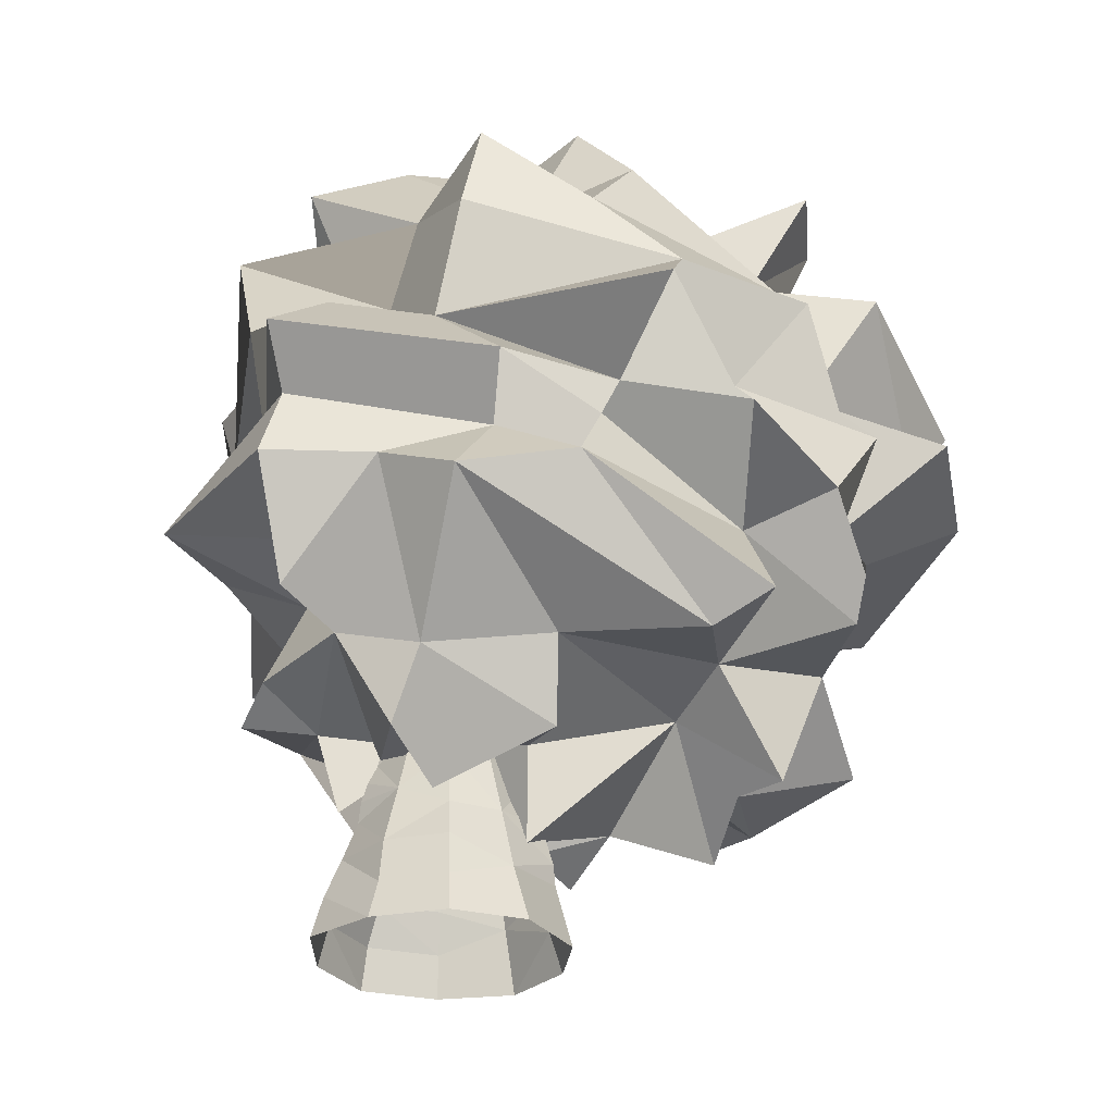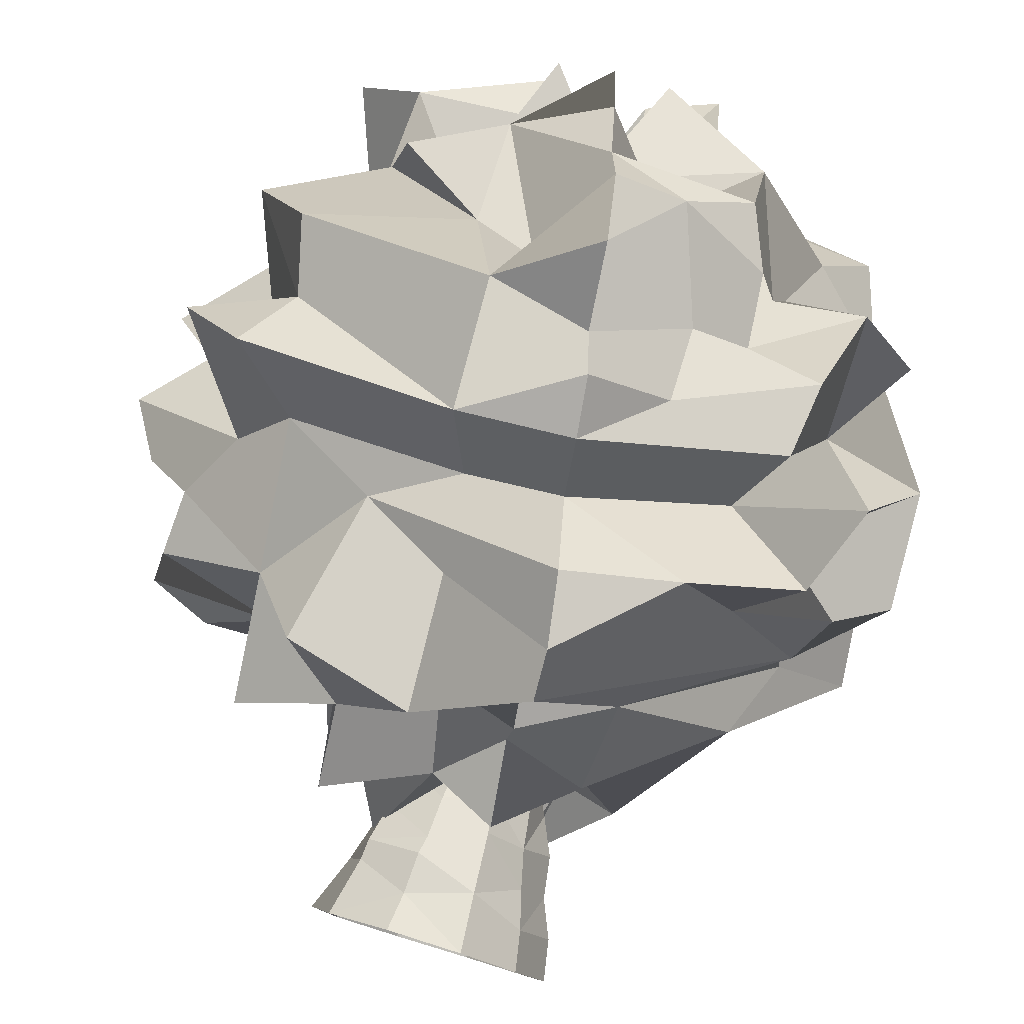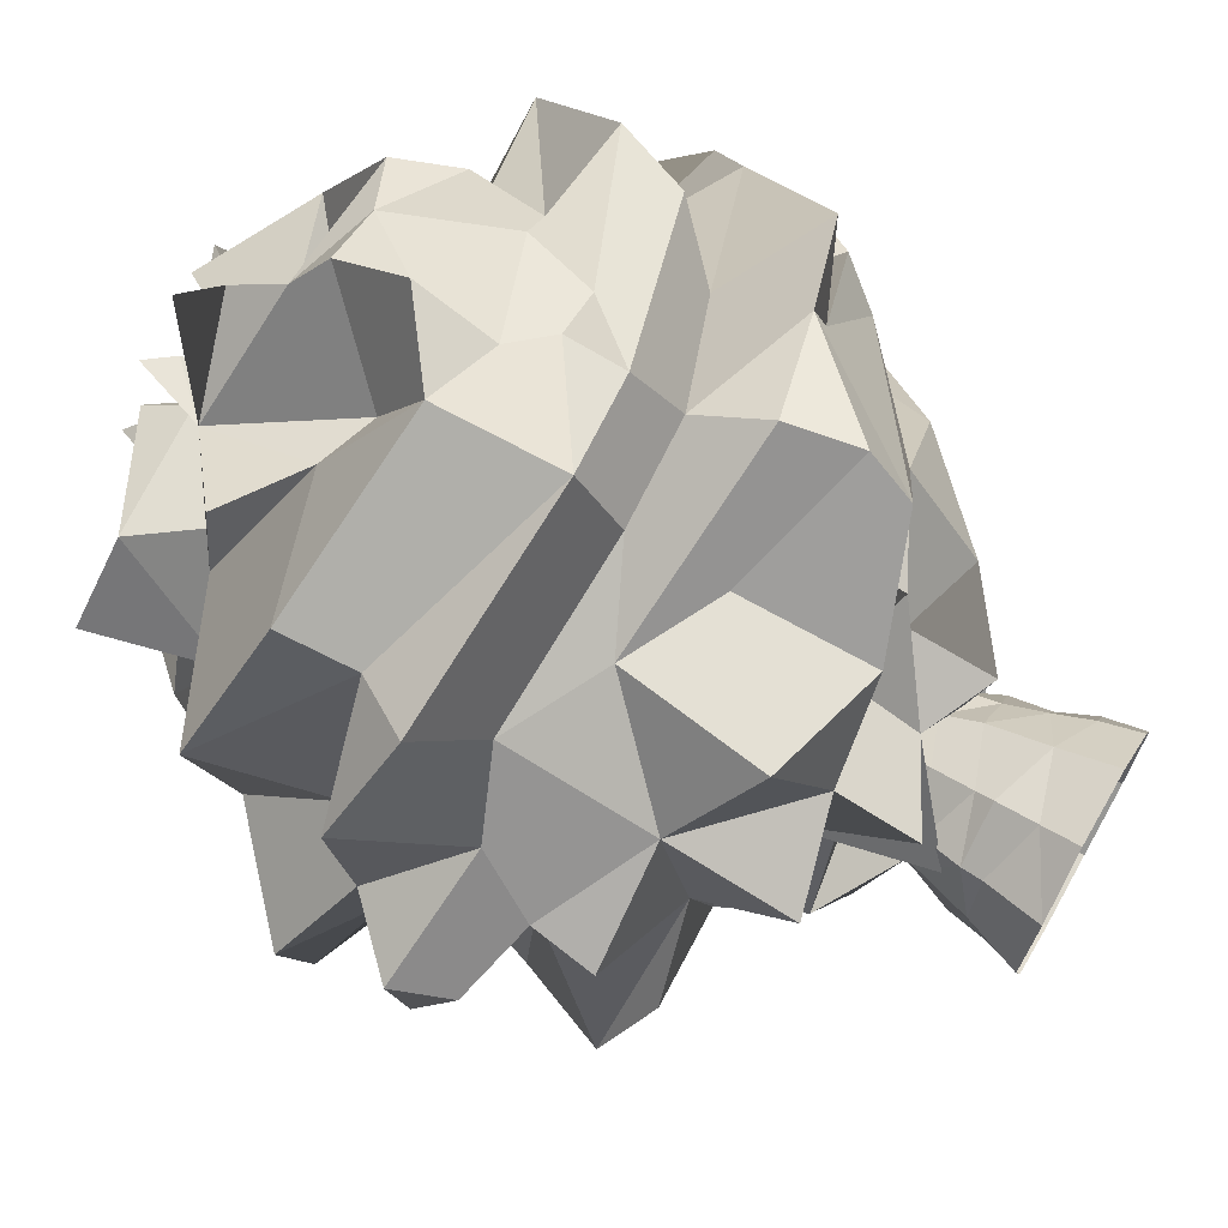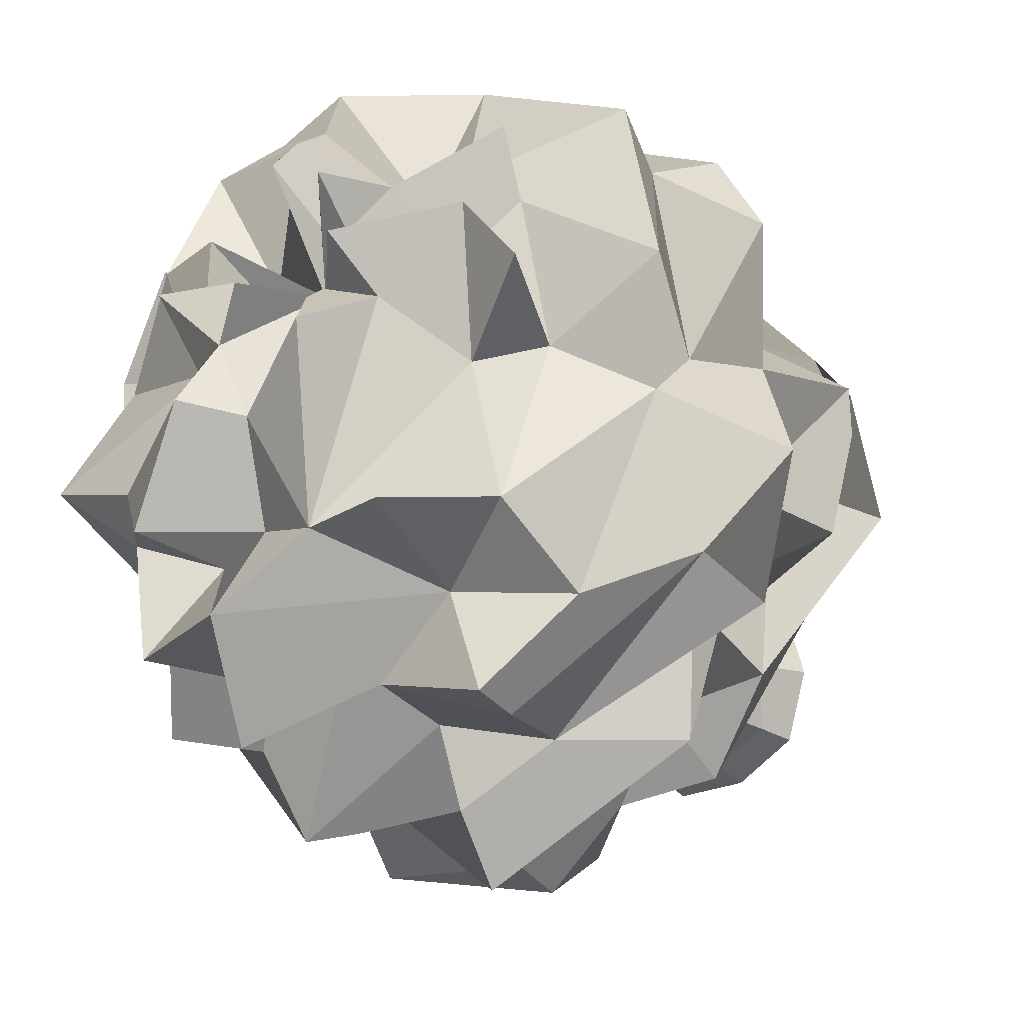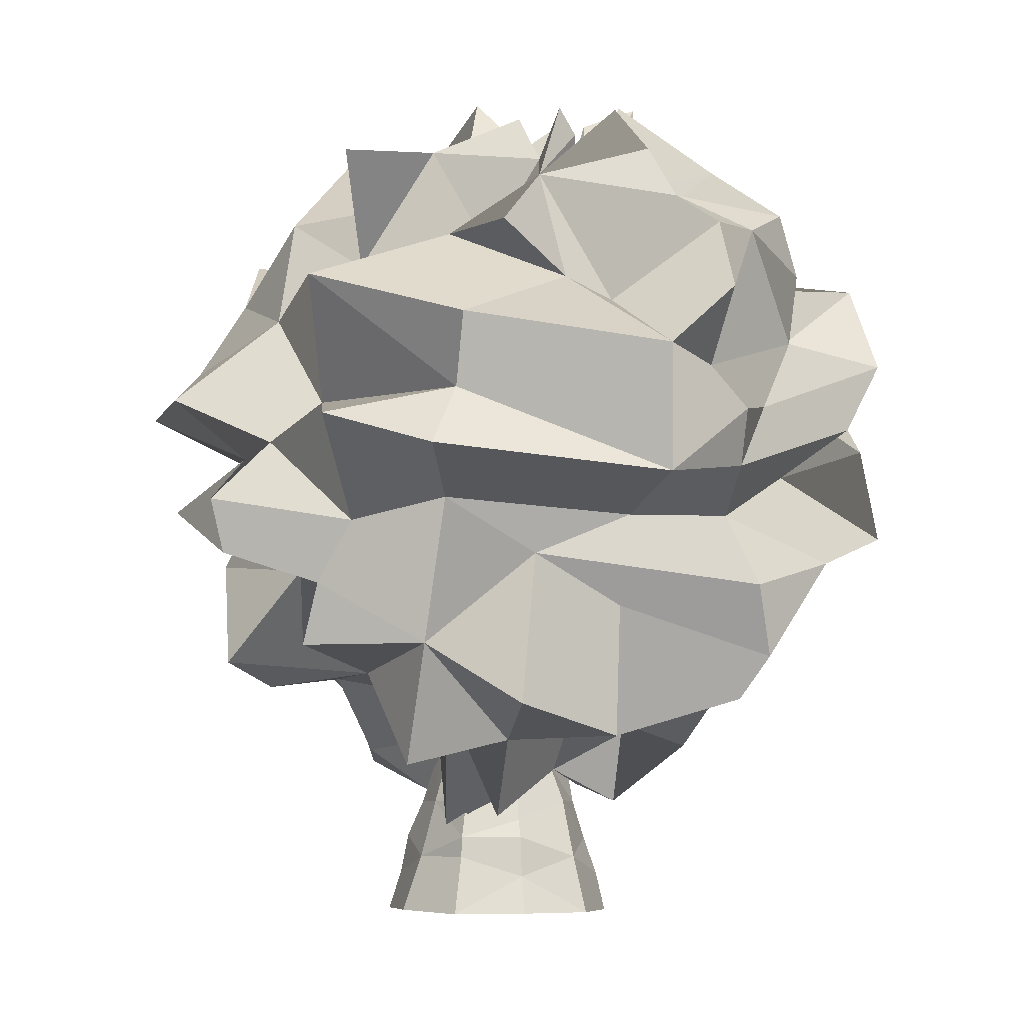
<metadata>
{"format":"obj","ext":"obj","renderer":"f3d","projection":"perspective","resolution":1024,"background":"white","views":[{"elev":-28.2,"azim":-130.7,"up":"+Y"},{"elev":79.5,"azim":17.3,"up":"+Z"},{"elev":68.3,"azim":-60.2,"up":"+Z"},{"elev":-15.6,"azim":-143.1,"up":"+Z"},{"elev":-5.9,"azim":-31.0,"up":"+Y"}]}
</metadata>
<code>
g default
v -3.468 44.23 18.11
v -3.885 39.64 15.01
v -5.286 42.86 16.88
v -6.388 44.2 17.06
v -6.271 41.84 14.77
v -7.048 44.17 13.87
v -5.701 42.86 11.6
v -5.031 43.3 11.2
v -1.727 44.82 12.22
v -1.321 41.26 11.71
v -0.7434 45.54 14.36
v -3.466 40.09 12.47
v -2.788 41.68 20.31
v -7.771 40.28 17.2
v -8.621 42.23 10.76
v -6.883 46.08 8.982
v -2.392 44.43 5.392
v 0.2295 43.71 9.714
v 1.891 46.34 11.93
v 5.255 42.43 14.95
v 0.828 38.78 14.13
v -9.442 36.61 14.47
v -13.01 41.29 14.83
v -12.31 39.68 7.405
v 0.3419 46.55 6.197
v 3.294 41.77 9.294
v 5.276 38.67 21.33
v -2.129 38.85 21.99
v -1.458 36.92 24.97
v -4.402 33.41 19.13
v -7.617 34.3 19.6
v -12 36.77 20.57
v -12.92 36.57 16.43
v -14.21 35.99 8.824
v -16.48 41.82 11.27
v -5.534 43.35 -0.4219
v 6.265 43.6 3.128
v 9.645 40.05 9.935
v 2.113 37.22 23.03
v -0.8444 33.52 25.47
v -5.549 29.96 26.48
v -10.25 44.2 0.05691
v -1.465 41.89 0.3554
v 3.194 46.08 0.2171
v 12.27 42.45 4.458
v 8.241 36.8 12.7
v 7.572 35.63 16.18
v 6.657 35.46 20.99
v -0.5335 29.68 22.84
v -15.53 31.27 22.49
v -19.51 34.36 12.99
v -14.22 39.88 0.4174
v -9.597 37.77 -3.012
v -0.7752 44.82 -4.211
v 2.826 40.11 -0.4729
v 7.488 41.58 1.104
v 13.83 36.58 7.599
v 9.777 34.87 12.02
v 12.21 35.54 18.67
v 7.035 32.04 19.41
v 4.198 31.13 23.43
v 0.1565 27.12 25.12
v -5.286 23.42 26.04
v -14.75 27.73 20.41
v -17.02 28.06 9.731
v -18.2 32.85 6.691
v -15.5 35.54 -3.535
v 5.466 42.87 -5.236
v 12.82 35.98 1.544
v 15.43 35.14 13.03
v 10.87 30.51 22.77
v 4.176 27.99 21.16
v -16.75 24.62 21.5
v -20.5 26.43 16.66
v -12.36 39.08 -8.329
v -5.405 37.77 -6.958
v 0.2983 41.23 -9.929
v 4.506 34.65 -5.253
v 9.253 37.23 -2.323
v 12.44 30.93 10.54
v 10.5 27.24 20.46
v 0.4988 24.22 24.04
v -4.321 21.69 20.65
v -13.68 22.41 17.4
v -16.6 21.48 12.45
v -19.87 25.76 9.256
v -23.1 28.48 3.829
v -19.43 30.83 -1.118
v -11.37 35.3 -8.759
v -0.08397 34.74 -6.567
v 17.87 29.57 10.73
v 15.22 26.8 15.75
v 8.535 24.78 16.84
v 0.6991 21.73 22.32
v 1.53 17.99 24.17
v -8.688 19.64 18.25
v -22.94 22.64 8.461
v -18.51 25.58 3.15
v -21.19 28.33 -3.394
v -9.47 29.17 -8.801
v -4.623 32.23 -7.971
v 1.098 35.49 -13.67
v 5.875 33.53 -8.341
v 12.35 33.58 -6.951
v 14.02 28.66 4.053
v 11.74 24.44 12.61
v 13.09 21.24 19.84
v 7.376 19.46 22.36
v 2.143 14.22 24.17
v -3.916 16.98 19.06
v -13.09 14.97 14.18
v -18.4 18.09 12.11
v -21.52 19.92 6.982
v -21.72 22.56 1.201
v -15.35 25.48 -1.68
v -4.889 30.84 -12.1
v 1.062 31.65 -12.8
v 11.06 30.12 -6.752
v 15.58 28.65 -2.981
v 17.24 23.52 1.156
v 18.33 23.74 8
v 15.21 21.37 12.91
v 10.11 19.91 15.75
v -3.562 10.09 18.15
v -10.15 11.69 19.33
v -18.64 14.86 10.95
v -16.22 19.23 5.663
v -15.29 23.14 -2.87
v -14.59 24.86 -8.748
v -4.908 28.27 -15.77
v 5.301 27.96 -8.511
v 11.5 27.36 -8.186
v 11.49 25.77 -1.811
v 12.79 22.2 6.401
v 13.85 19.24 11.05
v 2.17 12.05 21.42
v 1.165 13.96 15.61
v -7.468 9.888 13.37
v -12.74 13.6 7.082
v -19.83 14.16 4.105
v -15.99 20.16 -4.812
v -11.52 22.72 -6.585
v -4.169 24.95 -14.1
v 9.393 21.69 -7.868
v 13.05 23.06 -3.792
v 17.66 20.33 -0.3334
v 13.71 19.51 5.25
v 6.104 13.71 15.42
v 1.452 11.24 14.31
v -2.797 12.62 13.21
v -12.62 8.55 11.44
v -16.63 12.89 2.93
v -12.37 19.15 -9.617
v -7.879 21.17 -10.86
v -3.733 21.57 -15.07
v 6.983 21.84 -13.46
v 11.98 15.04 7.833
v 1.179 10.89 11.54
v -2.008 8.305 9.291
v -7.179 5.758 11.78
v -8.401 12.27 8.161
v -10.28 13.57 -1.338
v -2.438 15.53 -12.46
v 0.8722 20.35 -9.751
v 5.535 9.662 11.28
v 1.683 6.526 9.803
v 3.324 18.36 -6.771
v 9.411 18.71 -3.469
v 10.48 13.94 -1.791
v 7.542 9.589 2.553
v 3.651 11.33 8.206
v -4.946 10.14 1.25
v -8.719 9.459 -0.1039
v -6.495 12.67 -6.882
v -1.797 14.39 -8.64
v 3.815 13.57 -8.943
v 6.67 12.28 -8.179
v 3.571 6.446 -2.605
v 1.146 7.487 6.609
v 0.3509 10.46 4.006
v -4.58 5.048 1.51
v -3.18 7.104 -3.34
v -4.772 8.82 -7.214
v 3.898 11.74 -5.362
v 4.45 10.5 1.334
v 0.3078 8.45 0.8963
v -0.4137 6.144 0.2573
v -1.433 8.369 0.592
v -2.121 10.81 0.8443
v -1.475 8.575 -5.308
v -0.5881 9.632 -5.002
v 3.142 7.513 -4.409
v 2.725 9.686 -2.194
v 3.179 6.27 -1.572
v -0.3137 10.79 -1.125
v 2.116 0.1247 -6.513
v -5.399 0.05884 -3.923
v -5.306 0.0155 3.855
v 2.052 0.04681 6.317
v 6.649 0.04937 0
v 1.929 2.271 -5.937
v -4.848 2.176 -3.522
v -4.606 3.25 3.346
v 1.763 3.256 5.427
v 6.235 2.268 0
v 1.665 4.323 -5.126
v -4.494 4.386 -3.265
v 5.341 4.305 0
v -4.522 4.399 3.285
v 1.427 6.406 -4.391
v -3.761 6.418 -2.732
v 1.514 6.513 4.659
v -4.021 6.539 2.921
v 4.99 6.547 0
v 1.392 7.551 -4.284
v -3.227 8.544 2.344
v 1.218 8.526 3.75
v 4.053 8.568 0
v 1.293 8.618 -3.98
v -2.945 9.6 -2.14
v 1.145 9.624 -3.525
v -2.502 11.77 1.817
v 0.9321 11.74 2.869
v 2.979 11.72 0
v 0.9079 12.9 -2.794
v -2.131 12.78 -1.548
v 0.7085 15.03 -2.181
v -1.855 13.84 1.348
v 0.6606 14.97 2.033
v 2.376 13.87 0
v -1.589 14.9 -1.154
v 0.4726 17.11 -1.455
v -0.9285 18.16 0.6746
v 0.3148 19.3 -0.9689
v 0.1859 20.33 -0.572
v 0 21.41 0
v -1.977 0.06624 6.085
v -1.752 2.156 5.392
v -1.669 4.412 5.136
v -1.499 5.39 4.615
v -1.381 7.605 4.251
v -1.122 9.655 3.453
v -0.876 12.9 2.696
v -0.5509 16.05 1.696
v 0.3716 18.18 1.144
v 0.481 20.28 -0
v 1.496 17.1 -0
v 1.786 13.85 1.297
v 2.289 12.89 1.663
v 3.067 9.713 2.228
v 3.531 6.391 2.566
v 4.052 4.27 2.944
v 4.64 2.18 3.371
v 5.05 0.009717 3.669
v 5.224 0.08719 -3.795
v 4.796 2.249 -3.484
v 4.371 3.236 -3.176
v 3.747 6.487 -2.722
v 3.318 7.472 -2.41
v 2.885 9.632 -2.096
v 2.061 12.79 -1.497
v -1.988 0.07885 -6.119
v -1.752 2.156 -5.391
v -1.652 4.392 -5.083
v -1.314 7.526 -4.043
v -0.898 11.75 -2.764
v -0.4998 15.99 -1.538
v -0.9675 18.18 -0.7029
v -1.591 15.98 -0
v -2.504 12.78 -0
v -3.137 11.83 -0
v -3.146 10.66 -0
v -4.455 6.423 -0
v -5.402 3.236 -0
v -6.597 0.1379 -0
g Leaves:pSphere7
f 1 2 14 13
f 2 3 14
f 3 4 14
f 4 5 14
f 12 6 5
f 6 12 15
f 12 7 15
f 7 8 16 15
f 8 12 16
f 12 17 16
f 12 18 17
f 12 9 18
f 9 10 19 18
f 10 11 26 19
f 11 12 20 26
f 12 21 20
f 12 1 13 21
f 13 14 28
f 14 5 22
f 5 23 22
f 5 6 23
f 6 15 24 23
f 17 18 25
f 18 19 26 25
f 21 27 20
f 21 28 27
f 21 13 28
f 28 14 30 29
f 14 31 30
f 14 32 31
f 14 22 33 32
f 22 23 34 33
f 23 35 34
f 23 24 35
f 15 36 24
f 15 16 36
f 16 17 36
f 25 26 37
f 26 20 38
f 27 28 39
f 28 29 39
f 29 30 41 40
f 30 31 41
f 32 33 31
f 35 24 34
f 24 36 42 52
f 36 17 43
f 17 25 44 43
f 25 37 44
f 37 26 45
f 26 38 45
f 38 20 47 46
f 20 27 48 47
f 27 39 48
f 39 29 40
f 40 41 49
f 31 50 41
f 31 33 51 50
f 33 34 51
f 34 24 52
f 52 42 53
f 42 36 53
f 36 43 54
f 43 44 55 54
f 44 37 56 55
f 37 45 56
f 45 38 57
f 38 46 58 57
f 46 47 59 58
f 47 48 60 59
f 48 39 61 60
f 39 40 49 61
f 49 41 63 62
f 41 50 64 63
f 50 51 64
f 51 65 64
f 51 34 66 65
f 34 52 66
f 52 67 66
f 52 53 67
f 36 54 53
f 54 55 68
f 55 56 68
f 56 45 69
f 45 57 69
f 57 58 70
f 58 59 70
f 59 60 71
f 60 61 72 71
f 61 49 62 72
f 62 63 82
f 63 64 73
f 64 74 73
f 64 65 74
f 67 53 75
f 53 76 75
f 53 54 77 76
f 54 68 78 77
f 68 56 79 78
f 56 69 79
f 57 70 80
f 70 59 80
f 59 71 81 80
f 71 72 82 81
f 72 62 82
f 82 63 83 94
f 63 73 84 83
f 73 74 85 84
f 74 65 86 85
f 65 66 87 86
f 66 88 87
f 66 67 88
f 67 75 89 88
f 75 76 89
f 76 77 90
f 77 78 90
f 57 80 91 69
f 80 92 91
f 80 81 93 92
f 81 82 94 93
f 94 83 96 95
f 83 84 96
f 85 86 97
f 86 87 98 97
f 87 88 99 98
f 88 100 99
f 88 89 100
f 89 76 101 100
f 76 90 102 101
f 90 78 103 102
f 78 79 104 103
f 79 69 105 104
f 69 91 105
f 91 92 106
f 92 93 107 106
f 93 94 108 107
f 94 95 108
f 95 96 110 109
f 96 84 111
f 84 85 112 111
f 85 97 113 112
f 97 98 114 113
f 98 99 115 114
f 99 100 115
f 100 101 116
f 101 102 117 116
f 102 103 118 117
f 103 104 118
f 104 105 119 118
f 105 120 119
f 105 91 121 120
f 91 106 122 121
f 106 107 123 122
f 107 108 123
f 108 95 109
f 109 110 124 136
f 110 96 125 124
f 96 111 125
f 111 112 126
f 112 113 127 126
f 113 114 127
f 114 115 128 127
f 115 129 128
f 115 100 129
f 100 116 130 129
f 116 117 131 130
f 117 118 131
f 118 132 131
f 118 119 133 132
f 119 120 133
f 120 121 134
f 121 122 135 134
f 122 123 135
f 123 108 136 135
f 108 109 136
f 136 124 137
f 124 125 138
f 125 111 138
f 111 126 139
f 126 127 140 139
f 127 141 140
f 127 128 141
f 128 129 142 141
f 129 130 143 142
f 130 131 143
f 131 132 144
f 132 133 145 144
f 133 120 146 145
f 120 134 147 146
f 134 135 148 147
f 135 136 148
f 136 137 148
f 137 124 150 149
f 124 138 150
f 138 111 151
f 111 139 151
f 139 140 152
f 140 141 152
f 141 153 152
f 141 142 153
f 142 154 153
f 142 143 155 154
f 143 156 155
f 143 131 156
f 131 144 156
f 146 147 157
f 147 148 157
f 148 137 149
f 149 150 159 158
f 150 138 160 159
f 138 151 161 160
f 151 139 161
f 139 152 162
f 152 153 162
f 154 155 163
f 155 156 164 163
f 156 167 164
f 156 144 167
f 144 145 168 167
f 145 146 168
f 146 157 168
f 157 148 165
f 148 149 158 165
f 158 159 166
f 160 161 159
f 139 162 161
f 162 153 174
f 153 154 174
f 163 164 167
f 168 170 169
f 168 157 170
f 157 165 171 170
f 165 158 166 171
f 166 159 179
f 161 162 173 172
f 162 174 173
f 154 163 175 174
f 163 167 175
f 167 176 175
f 167 168 177 176
f 168 169 177
f 169 170 178
f 171 166 179
f 179 159 180
f 159 181 180
f 159 161 181
f 161 172 181
f 173 174 183 182
f 174 175 183
f 175 176 184
f 176 177 184
f 177 169 184
f 178 170 185
f 170 171 185
f 171 179 185
f 179 180 185
f 180 187 186
f 180 181 188 187
f 181 189 188
f 181 172 195 189
f 172 173 195
f 173 182 195
f 182 183 195
f 183 190 195
f 183 175 191 190
f 175 184 195 191
f 184 192 195
f 184 169 193 192
f 169 178 193
f 178 185 194
f 185 195 194
f 185 180 186 195
f 2 1 12
f 3 2 12
f 4 3 12
f 5 4 12
f 8 7 12
f 10 9 12
f 11 10 12
f 186 187 195
f 187 188 195
f 188 189 195
f 190 191 195
f 192 193 195
f 193 178 195
f 178 194 195
f 196 262 201
f 198 237 238
f 200 255 256
f 201 262 263
f 274 275 198 203
f 198 238 203
f 253 254 200 205
f 200 256 205
f 201 263 206
f 253 205 208
f 205 256 257 208
f 206 263 264
f 274 203 209
f 203 238 239 209
f 252 253 208
f 206 264 210
f 273 274 209
f 209 239 240
f 208 257 258
f 210 264 265
f 273 209 213
f 209 240 213
f 251 252 208 214
f 208 258 214
f 210 265 215
f 273 213 216
f 213 240 241 216
f 251 214 218
f 214 258 259 218
f 215 265 219
f 216 241 242
f 250 251 218
f 219 265 221
f 272 273 216
f 218 259 260
f 221 265 266
f 272 216 222
f 216 242 222
f 250 218 224
f 218 260 224
f 221 266 225
f 271 272 222
f 222 242 243
f 249 250 224
f 224 260 261
f 270 271 222
f 225 266 267 227
f 270 222 228
f 222 243 228
f 248 249 224 230
f 224 261 230
f 269 270 228
f 228 243 244
f 227 267 232
f 269 228 233
f 228 244 233
f 247 248 230
f 230 261 247
f 233 244 245
f 232 267 268 234
f 268 269 233
f 234 268 235
f 268 233 236
f 233 245 236
f 238 237 199
f 238 199 204
f 239 238 204
f 240 239 204 212
f 241 240 212 217
f 242 241 217
f 242 217 223
f 243 242 223
f 243 223 229
f 244 243 229
f 245 244 229
f 245 246 236
f 245 247 246
f 229 247 245
f 229 248 247
f 223 249 248 229
f 223 250 249
f 217 250 223
f 217 251 250
f 212 251 217
f 212 252 251
f 204 252 212
f 204 253 252
f 199 254 253 204
f 256 255 196 201
f 257 256 201 206
f 258 257 206 210
f 259 258 210 215
f 259 215 219
f 260 259 219 221
f 261 260 221 225
f 261 225 227
f 247 261 227 232
f 247 232 234
f 246 247 234 235
f 236 246 235
f 263 262 197 202
f 263 202 207
f 264 263 207
f 264 207 211
f 265 264 211
f 265 211 220
f 266 265 220
f 266 220 226
f 267 266 226
f 267 226 231
f 267 231 268
f 235 268 236
f 231 269 268
f 226 270 269 231
f 226 271 270
f 220 272 271 226
f 220 273 272
f 211 273 220
f 207 274 273 211
f 202 274 207
f 197 275 274 202

</code>
